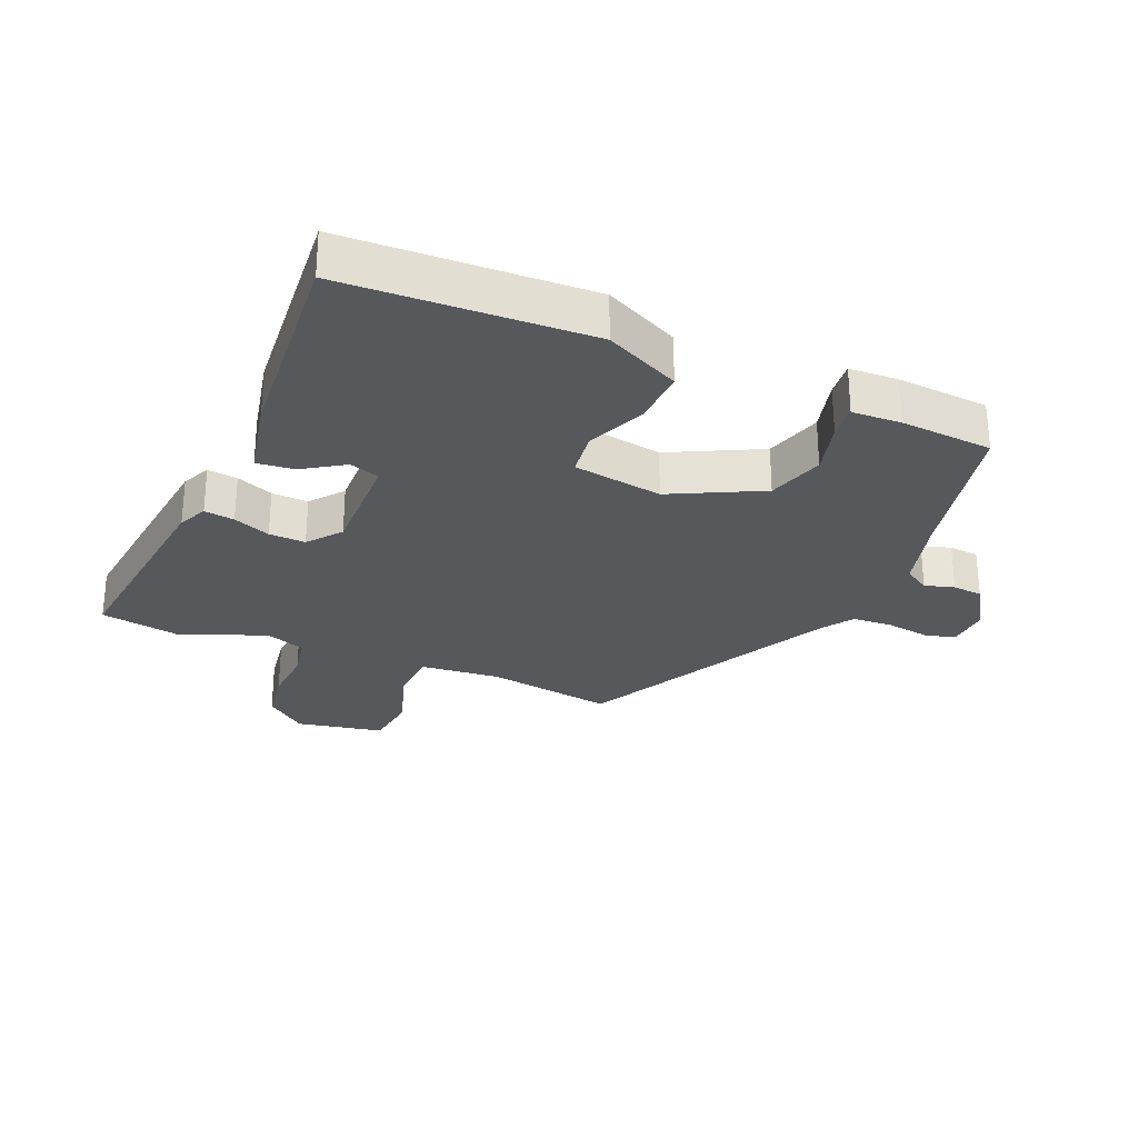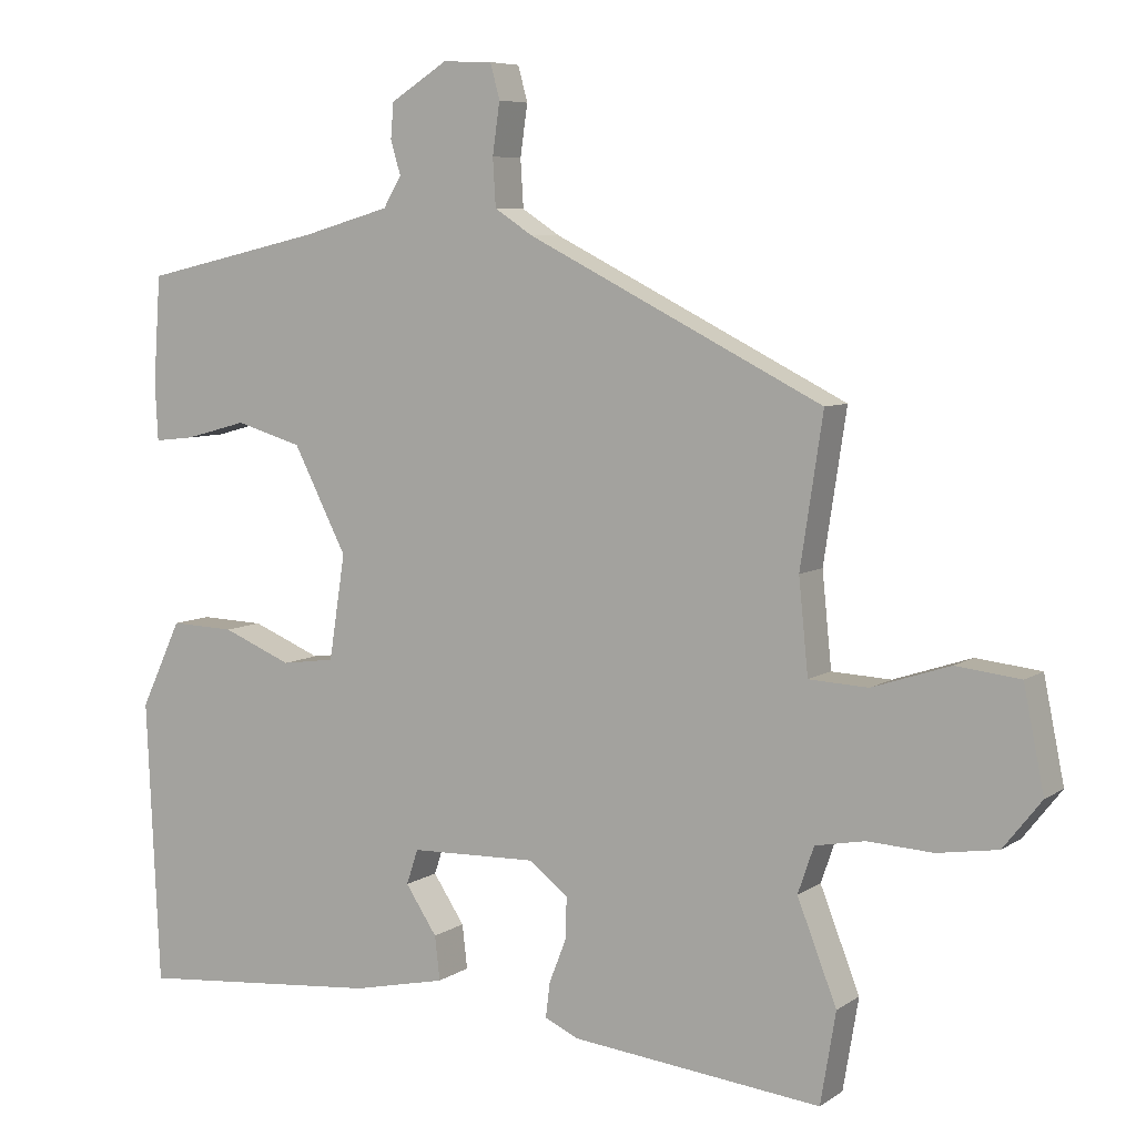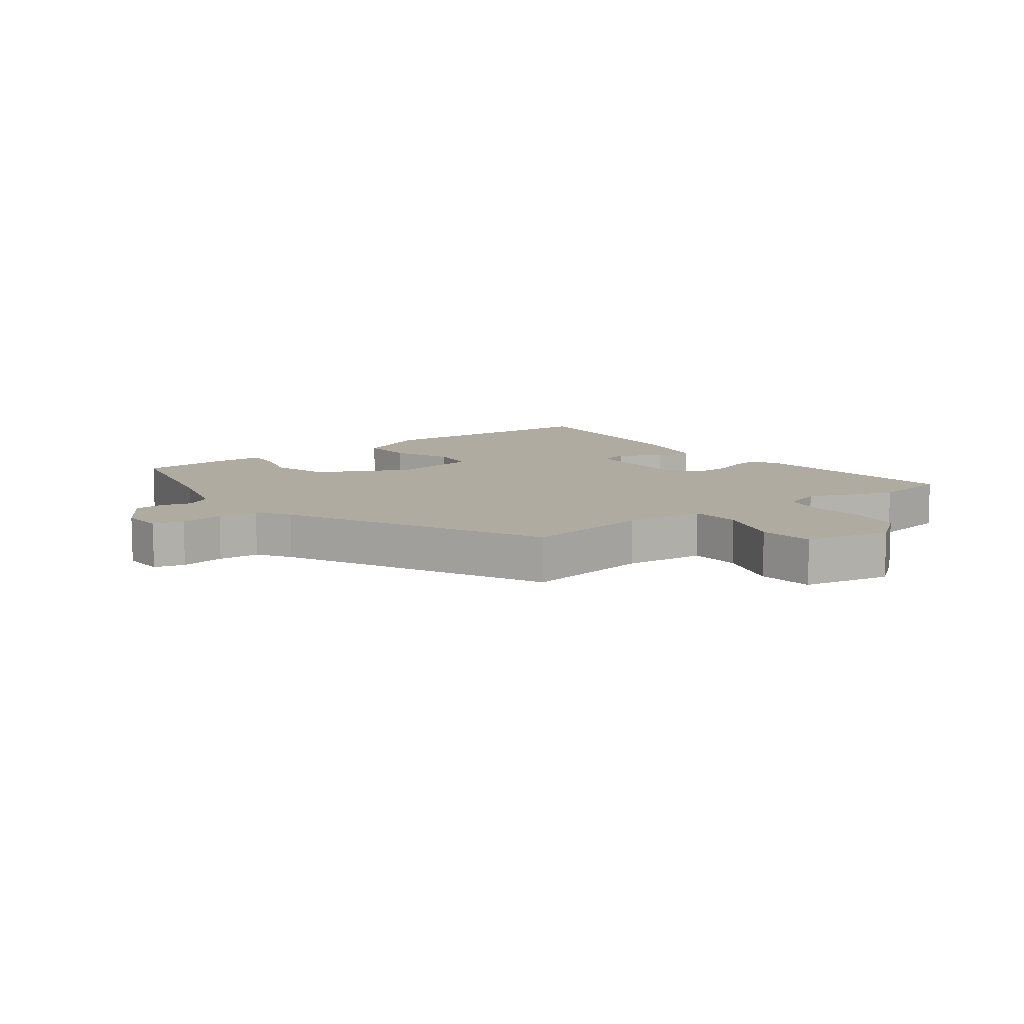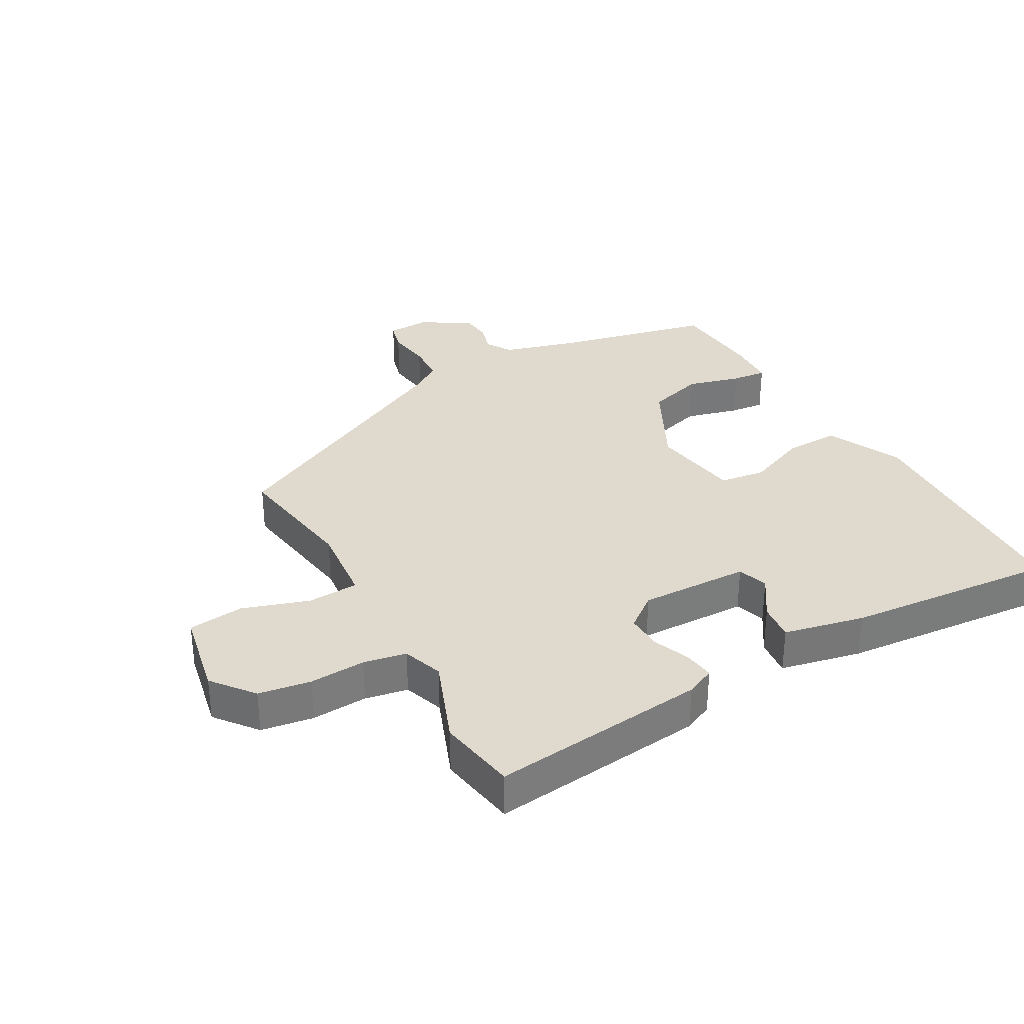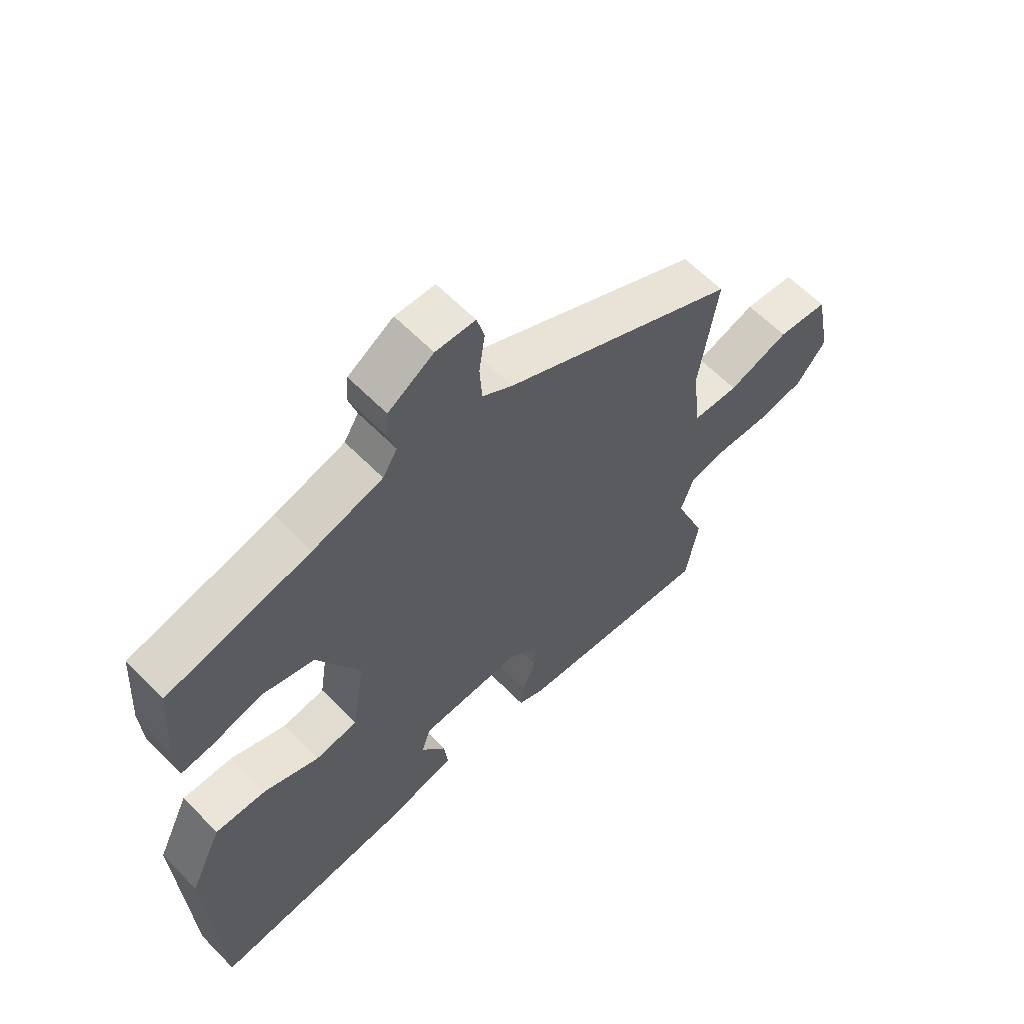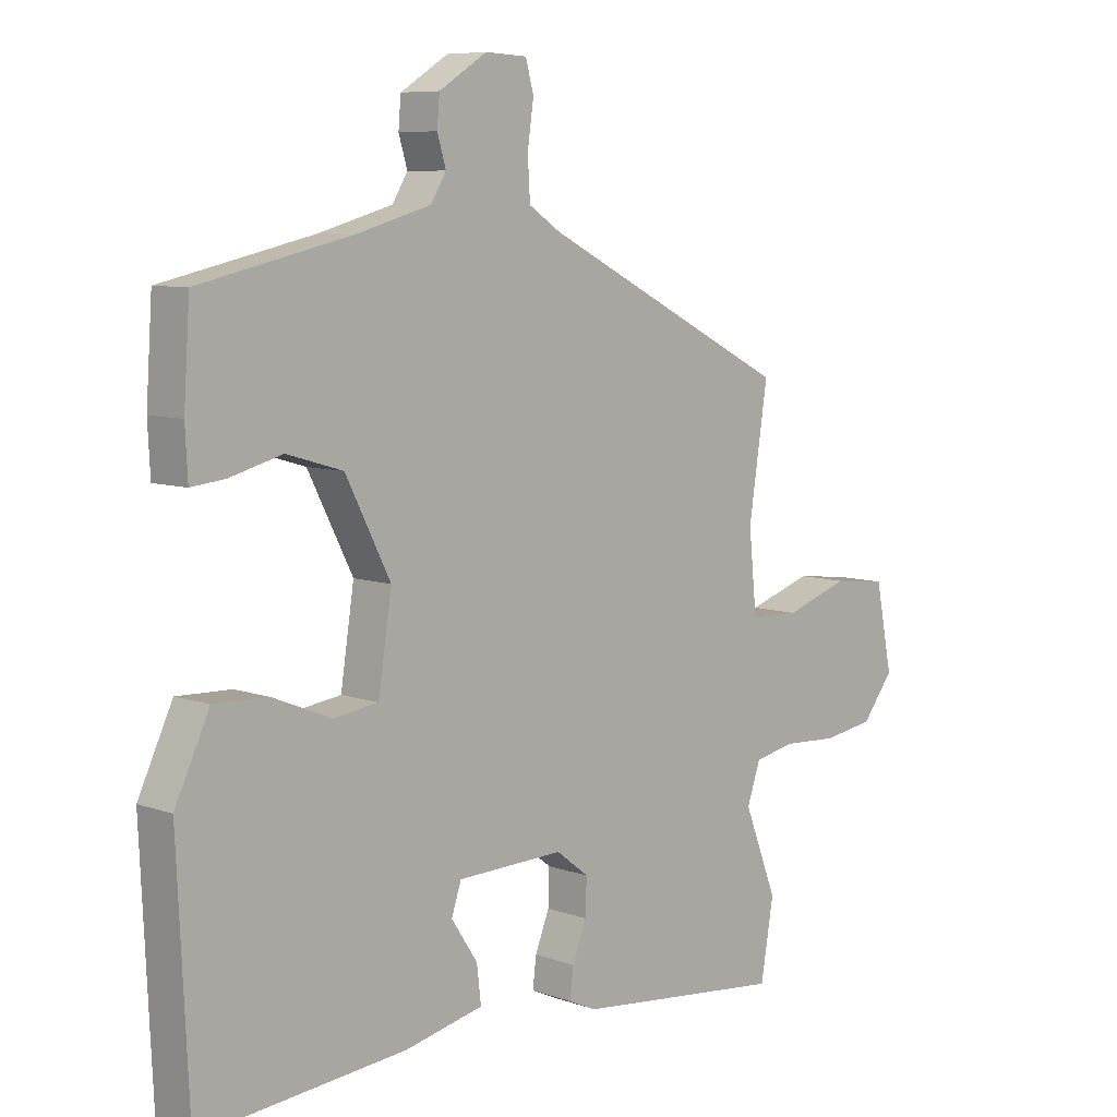
<metadata>
{"format":"obj","ext":"obj","renderer":"f3d","projection":"perspective","resolution":1024,"background":"white","views":[{"elev":-28.0,"azim":-113.4,"up":"+Y"},{"elev":6.8,"azim":29.2,"up":"+Z"},{"elev":9.8,"azim":53.1,"up":"+Y"},{"elev":32.9,"azim":150.6,"up":"+Y"},{"elev":61.5,"azim":-44.1,"up":"+Z"},{"elev":7.7,"azim":-45.1,"up":"+Z"}]}
</metadata>
<code>
v 0.513 0.07 -0.423
v 0.492 0.07 -0.548
v 0.149 0.07 -0.511
v 0.103 0.07 -0.49
v 0.109 0.07 -0.442
v 0.132 0.07 -0.383
v 0.134 0.07 -0.325
v 0.081 0.07 -0.284
v -0.093 0.07 -0.289
v -0.109 0.07 -0.337
v -0.066 0.07 -0.402
v -0.059 0.07 -0.462
v -0.187 0.07 -0.49
v -0.522 0.07 -0.52
v -0.54 0.07 -0.131
v -0.484 0.07 -0.012
v -0.396 0.07 -0.015
v -0.301 0.07 -0.054
v -0.228 0.07 -0.044
v -0.206 0.07 0.099
v -0.279 0.07 0.242
v -0.37 0.07 0.269
v -0.455 0.07 0.246
v -0.51 0.07 0.24
v -0.514 0.07 0.318
v -0.504 0.07 0.465
v -0.257 0.07 0.521
v -0.137 0.07 0.555
v -0.112 0.07 0.596
v -0.126 0.07 0.643
v -0.122 0.07 0.691
v -0.044 0.07 0.74
v 0.024 0.07 0.737
v 0.037 0.07 0.689
v 0.027 0.07 0.619
v 0.031 0.07 0.554
v 0.083 0.07 0.52
v 0.488 0.07 0.316
v 0.457 0.07 0.112
v 0.47 0.07 -0.016
v 0.551 0.07 -0.02
v 0.657 0.07 0.015
v 0.745 0.07 0.005
v 0.773 0.07 -0.134
v 0.721 0.07 -0.2
v 0.638 0.07 -0.213
v 0.549 0.07 -0.208
v 0.481 0.07 -0.221
v 0.459 0.07 -0.285
v 0.513 0 -0.423
v 0.492 0 -0.548
v 0.149 0 -0.511
v 0.103 0 -0.49
v 0.109 0 -0.442
v 0.132 0 -0.383
v 0.134 0 -0.325
v 0.081 0 -0.284
v -0.093 0 -0.289
v -0.109 0 -0.337
v -0.066 0 -0.402
v -0.059 0 -0.462
v -0.187 0 -0.49
v -0.522 0 -0.52
v -0.54 0 -0.131
v -0.484 0 -0.012
v -0.396 0 -0.015
v -0.301 0 -0.054
v -0.228 0 -0.044
v -0.206 0 0.099
v -0.279 0 0.242
v -0.37 0 0.269
v -0.455 0 0.246
v -0.51 0 0.24
v -0.514 0 0.318
v -0.504 0 0.465
v -0.257 0 0.521
v -0.137 0 0.555
v -0.112 0 0.596
v -0.126 0 0.643
v -0.122 0 0.691
v -0.044 0 0.74
v 0.024 0 0.737
v 0.037 0 0.689
v 0.027 0 0.619
v 0.031 0 0.554
v 0.083 0 0.52
v 0.488 0 0.316
v 0.457 0 0.112
v 0.47 0 -0.016
v 0.551 0 -0.02
v 0.657 0 0.015
v 0.745 0 0.005
v 0.773 0 -0.134
v 0.721 0 -0.2
v 0.638 0 -0.213
v 0.549 0 -0.208
v 0.481 0 -0.221
v 0.459 0 -0.285
f 45 46 47
f 44 45 47
f 43 44 47
f 42 43 47
f 41 42 47
f 40 41 47 48
f 39 40 48 49
f 37 38 39
f 36 37 39 49
f 33 34 35
f 32 33 35
f 31 32 35
f 30 31 35
f 29 30 35
f 28 29 35 36
f 49 1 2
f 36 49 2
f 28 36 2
f 27 28 2
f 25 26 27
f 24 25 27
f 23 24 27
f 22 23 27
f 16 17 18
f 15 16 18
f 14 15 18
f 13 14 18
f 12 13 18
f 11 12 18
f 10 11 18
f 9 10 18 19
f 8 9 19 20
f 4 5 6
f 3 4 6
f 2 3 6
f 2 6 7
f 8 20 21
f 7 8 21
f 2 7 21
f 27 2 21
f 21 22 27
f 96 95 94
f 96 94 93
f 96 93 92
f 96 92 91
f 96 91 90
f 97 96 90 89
f 98 97 89 88
f 88 87 86
f 98 88 86 85
f 84 83 82
f 84 82 81
f 84 81 80
f 84 80 79
f 84 79 78
f 85 84 78 77
f 51 50 98
f 51 98 85
f 51 85 77
f 51 77 76
f 76 75 74
f 76 74 73
f 76 73 72
f 76 72 71
f 67 66 65
f 67 65 64
f 67 64 63
f 67 63 62
f 67 62 61
f 67 61 60
f 67 60 59
f 68 67 59 58
f 69 68 58 57
f 55 54 53
f 55 53 52
f 55 52 51
f 56 55 51
f 70 69 57
f 70 57 56
f 70 56 51
f 70 51 76
f 76 71 70
f 1 50 51 2
f 2 51 52 3
f 3 52 53 4
f 4 53 54 5
f 5 54 55 6
f 6 55 56 7
f 7 56 57 8
f 8 57 58 9
f 9 58 59 10
f 10 59 60 11
f 11 60 61 12
f 12 61 62 13
f 13 62 63 14
f 14 63 64 15
f 15 64 65 16
f 16 65 66 17
f 17 66 67 18
f 18 67 68 19
f 19 68 69 20
f 20 69 70 21
f 21 70 71 22
f 22 71 72 23
f 23 72 73 24
f 24 73 74 25
f 25 74 75 26
f 26 75 76 27
f 27 76 77 28
f 28 77 78 29
f 29 78 79 30
f 30 79 80 31
f 31 80 81 32
f 32 81 82 33
f 33 82 83 34
f 34 83 84 35
f 35 84 85 36
f 36 85 86 37
f 37 86 87 38
f 38 87 88 39
f 39 88 89 40
f 40 89 90 41
f 41 90 91 42
f 42 91 92 43
f 43 92 93 44
f 44 93 94 45
f 45 94 95 46
f 46 95 96 47
f 47 96 97 48
f 48 97 98 49
f 49 98 50 1

</code>
